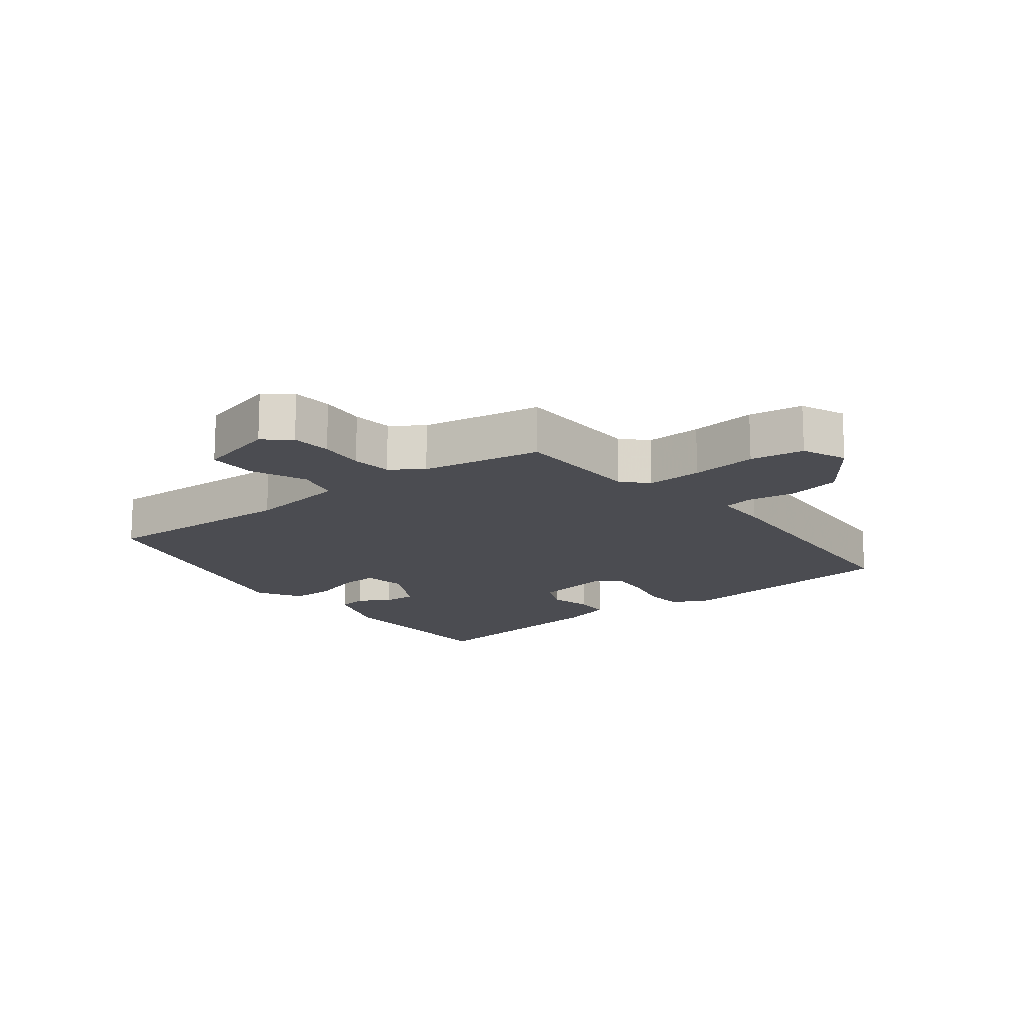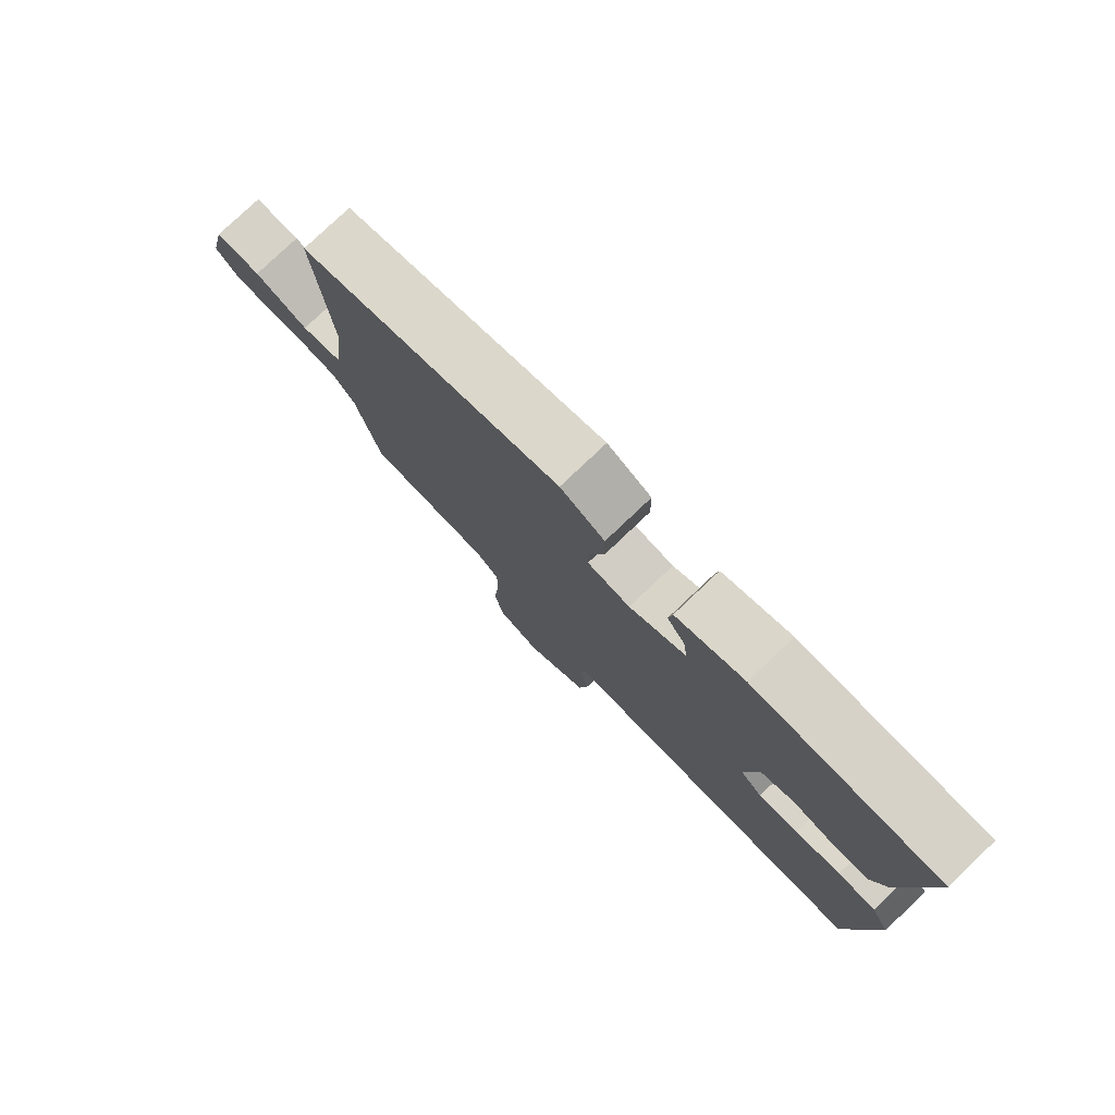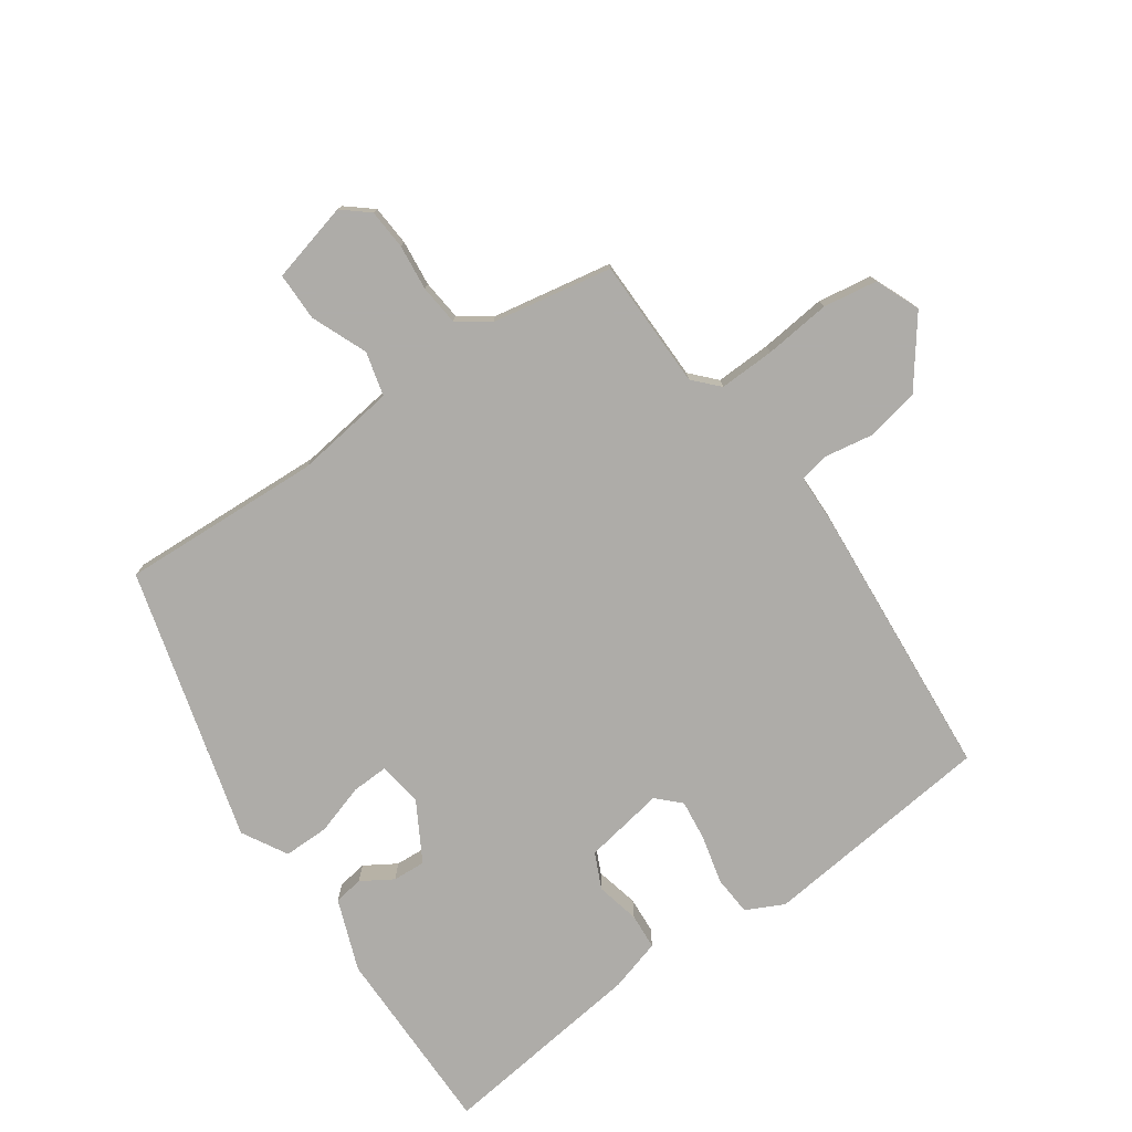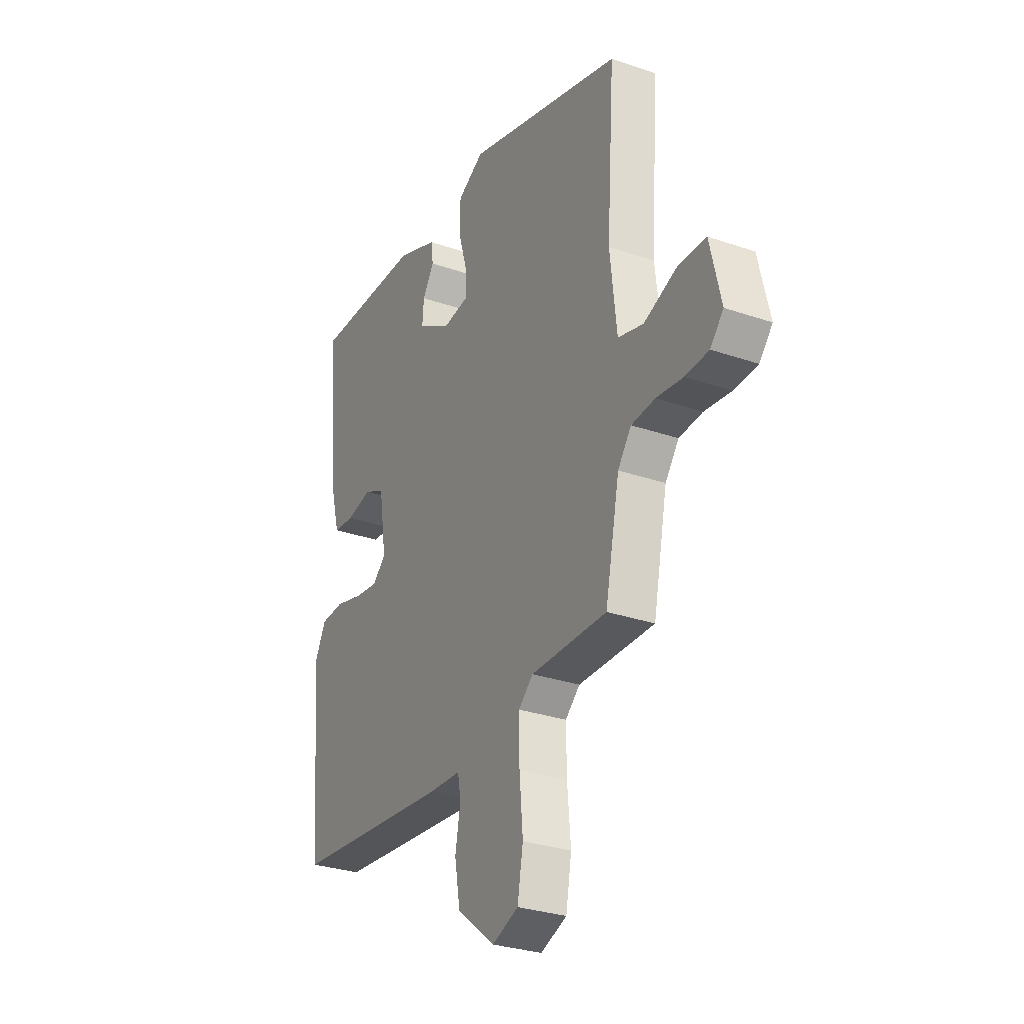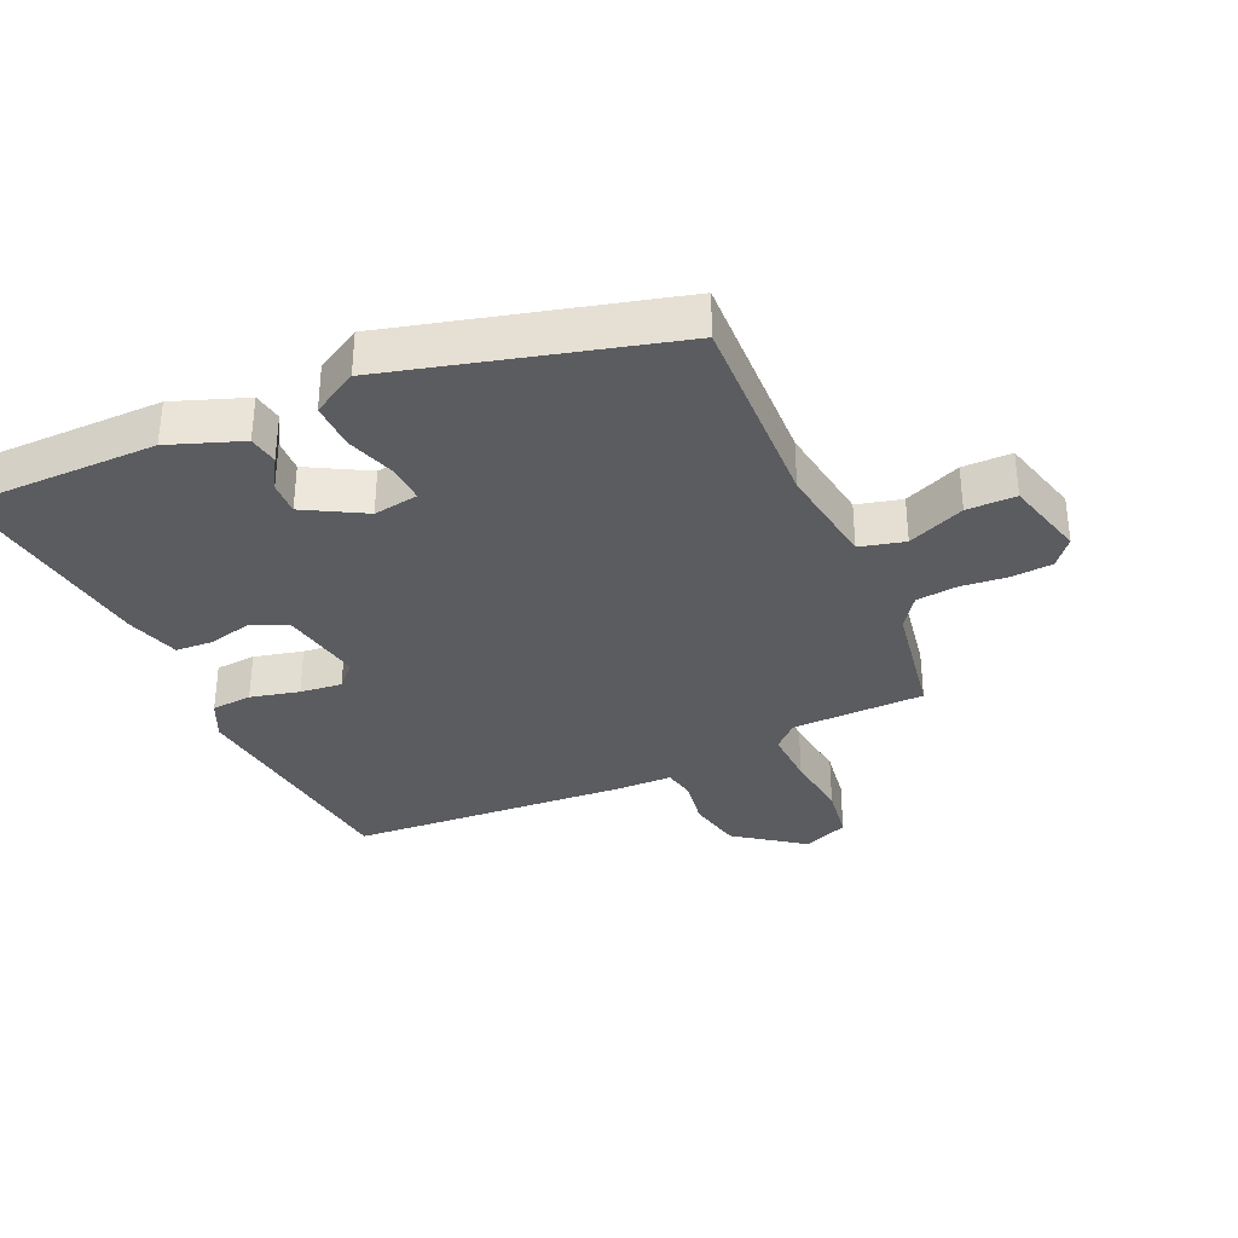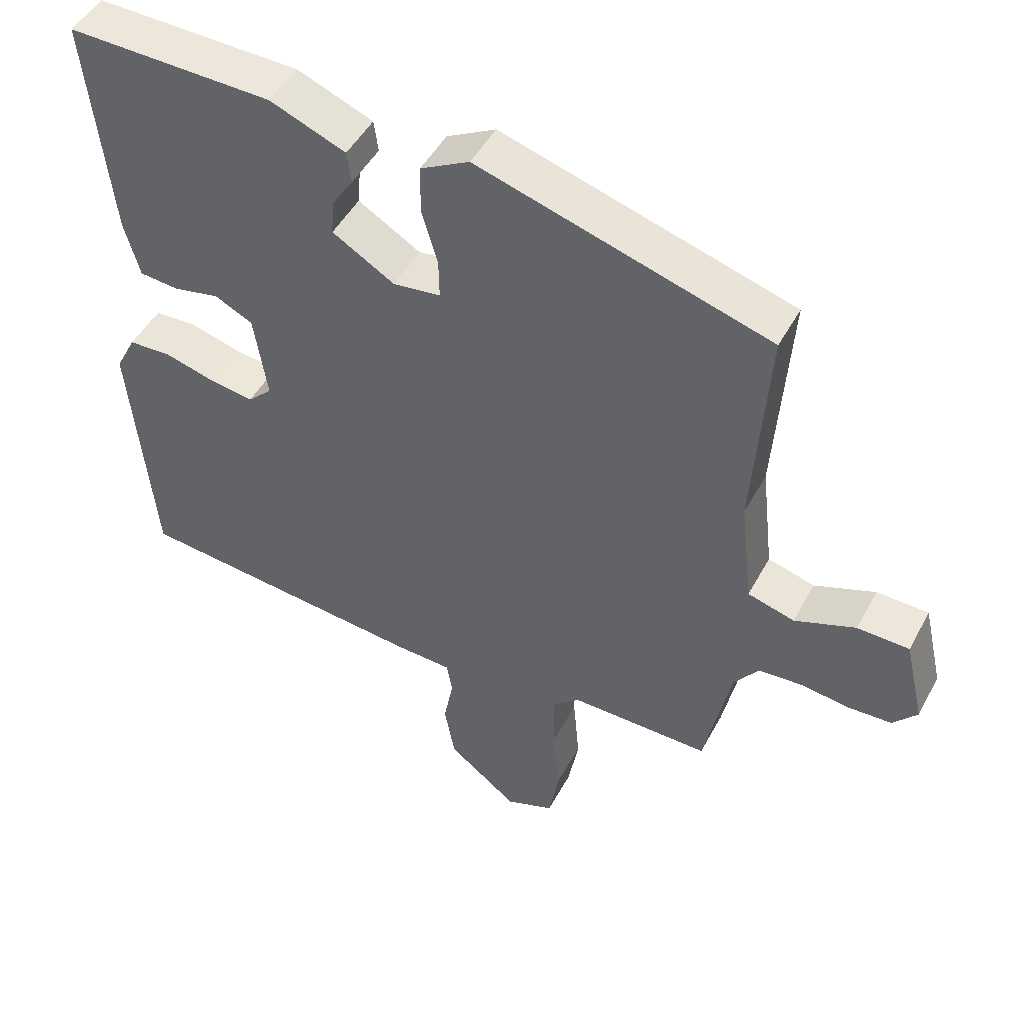
<metadata>
{"format":"obj","ext":"obj","renderer":"f3d","projection":"perspective","resolution":1024,"background":"white","views":[{"elev":-15.4,"azim":129.6,"up":"+Y"},{"elev":78.8,"azim":-133.5,"up":"+Z"},{"elev":-77.0,"azim":126.1,"up":"+Y"},{"elev":-29.8,"azim":63.2,"up":"+Z"},{"elev":-34.2,"azim":25.9,"up":"+Y"},{"elev":48.1,"azim":27.3,"up":"+Z"}]}
</metadata>
<code>
v -0.48 0.07 -0.494
v -0.512 0.07 -0.129
v -0.482 0.07 -0.071
v -0.42 0.07 -0.068
v -0.346 0.07 -0.088
v -0.282 0.07 -0.097
v -0.247 0.07 -0.063
v -0.266 0.07 0.063
v -0.321 0.07 0.09
v -0.389 0.07 0.076
v -0.445 0.07 0.081
v -0.467 0.07 0.163
v -0.5 0.07 0.487
v -0.202 0.07 0.48
v -0.092 0.07 0.436
v -0.086 0.07 0.39
v -0.117 0.07 0.342
v -0.121 0.07 0.291
v -0.031 0.07 0.237
v 0.038 0.07 0.246
v 0.037 0.07 0.303
v 0.014 0.07 0.381
v 0.015 0.07 0.452
v 0.086 0.07 0.49
v 0.507 0.07 0.365
v 0.486 0.07 0.053
v 0.504 0.07 -0.105
v 0.572 0.07 -0.124
v 0.66 0.07 -0.09
v 0.735 0.07 -0.092
v 0.764 0.07 -0.217
v 0.729 0.07 -0.257
v 0.666 0.07 -0.26
v 0.595 0.07 -0.251
v 0.532 0.07 -0.256
v 0.496 0.07 -0.304
v 0.458 0.07 -0.49
v 0.255 0.07 -0.488
v 0.216 0.07 -0.523
v 0.217 0.07 -0.61
v 0.226 0.07 -0.713
v 0.211 0.07 -0.797
v 0.141 0.07 -0.824
v 0.04 0.07 -0.745
v 0.025 0.07 -0.661
v 0.039 0.07 -0.587
v 0.031 0.07 -0.54
v -0.054 0.07 -0.536
v -0.48 0 -0.494
v -0.512 0 -0.129
v -0.482 0 -0.071
v -0.42 0 -0.068
v -0.346 0 -0.088
v -0.282 0 -0.097
v -0.247 0 -0.063
v -0.266 0 0.063
v -0.321 0 0.09
v -0.389 0 0.076
v -0.445 0 0.081
v -0.467 0 0.163
v -0.5 0 0.487
v -0.202 0 0.48
v -0.092 0 0.436
v -0.086 0 0.39
v -0.117 0 0.342
v -0.121 0 0.291
v -0.031 0 0.237
v 0.038 0 0.246
v 0.037 0 0.303
v 0.014 0 0.381
v 0.015 0 0.452
v 0.086 0 0.49
v 0.507 0 0.365
v 0.486 0 0.053
v 0.504 0 -0.105
v 0.572 0 -0.124
v 0.66 0 -0.09
v 0.735 0 -0.092
v 0.764 0 -0.217
v 0.729 0 -0.257
v 0.666 0 -0.26
v 0.595 0 -0.251
v 0.532 0 -0.256
v 0.496 0 -0.304
v 0.458 0 -0.49
v 0.255 0 -0.488
v 0.216 0 -0.523
v 0.217 0 -0.61
v 0.226 0 -0.713
v 0.211 0 -0.797
v 0.141 0 -0.824
v 0.04 0 -0.745
v 0.025 0 -0.661
v 0.039 0 -0.587
v 0.031 0 -0.54
v -0.054 0 -0.536
f 3 4 5
f 2 3 5
f 1 2 5
f 48 1 5
f 47 48 5
f 44 45 46
f 43 44 46
f 42 43 46
f 41 42 46
f 40 41 46
f 39 40 46 47
f 47 5 6
f 39 47 6
f 38 39 6
f 38 6 7
f 37 38 7
f 36 37 7
f 32 33 34
f 31 32 34
f 30 31 34
f 29 30 34
f 28 29 34
f 27 28 34 35
f 24 25 26
f 23 24 26
f 22 23 26
f 21 22 26
f 20 21 26 27
f 36 7 8
f 35 36 8
f 27 35 8
f 20 27 8
f 19 20 8
f 15 16 17
f 14 15 17
f 13 14 17
f 12 13 17
f 11 12 17
f 10 11 17
f 9 10 17
f 18 19 8 9
f 9 17 18
f 53 52 51
f 53 51 50
f 53 50 49
f 53 49 96
f 53 96 95
f 94 93 92
f 94 92 91
f 94 91 90
f 94 90 89
f 94 89 88
f 95 94 88 87
f 54 53 95
f 54 95 87
f 54 87 86
f 55 54 86
f 55 86 85
f 55 85 84
f 82 81 80
f 82 80 79
f 82 79 78
f 82 78 77
f 82 77 76
f 83 82 76 75
f 74 73 72
f 74 72 71
f 74 71 70
f 74 70 69
f 75 74 69 68
f 56 55 84
f 56 84 83
f 56 83 75
f 56 75 68
f 56 68 67
f 65 64 63
f 65 63 62
f 65 62 61
f 65 61 60
f 65 60 59
f 65 59 58
f 65 58 57
f 57 56 67 66
f 66 65 57
f 1 49 50 2
f 2 50 51 3
f 3 51 52 4
f 4 52 53 5
f 5 53 54 6
f 6 54 55 7
f 7 55 56 8
f 8 56 57 9
f 9 57 58 10
f 10 58 59 11
f 11 59 60 12
f 12 60 61 13
f 13 61 62 14
f 14 62 63 15
f 15 63 64 16
f 16 64 65 17
f 17 65 66 18
f 18 66 67 19
f 19 67 68 20
f 20 68 69 21
f 21 69 70 22
f 22 70 71 23
f 23 71 72 24
f 24 72 73 25
f 25 73 74 26
f 26 74 75 27
f 27 75 76 28
f 28 76 77 29
f 29 77 78 30
f 30 78 79 31
f 31 79 80 32
f 32 80 81 33
f 33 81 82 34
f 34 82 83 35
f 35 83 84 36
f 36 84 85 37
f 37 85 86 38
f 38 86 87 39
f 39 87 88 40
f 40 88 89 41
f 41 89 90 42
f 42 90 91 43
f 43 91 92 44
f 44 92 93 45
f 45 93 94 46
f 46 94 95 47
f 47 95 96 48
f 48 96 49 1

</code>
